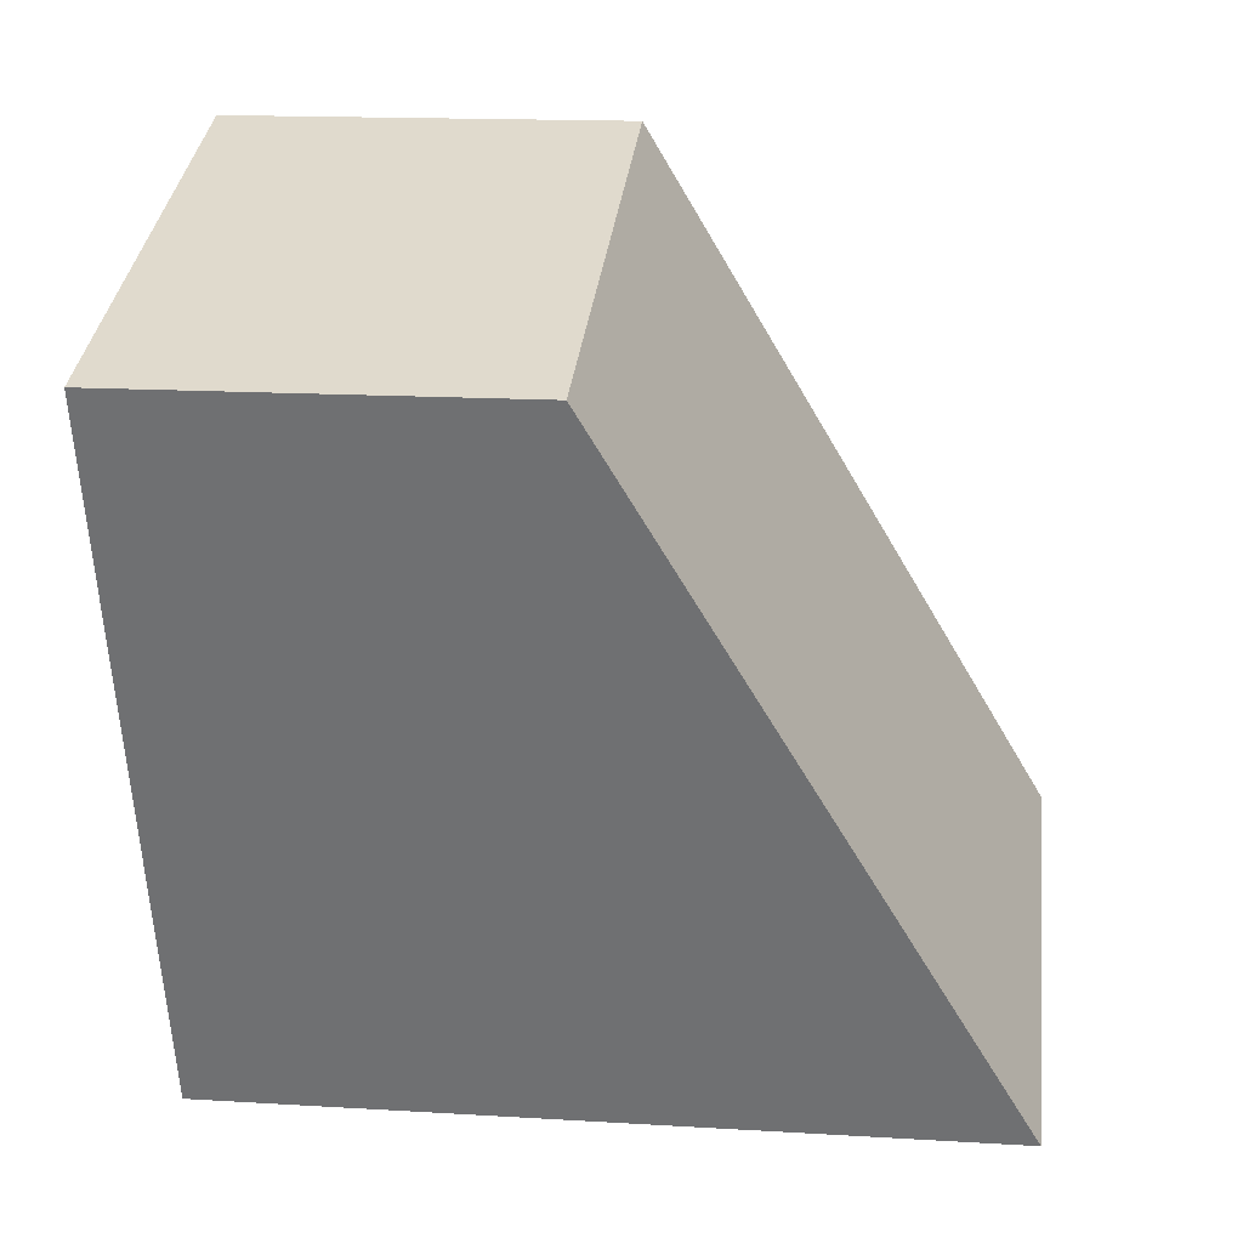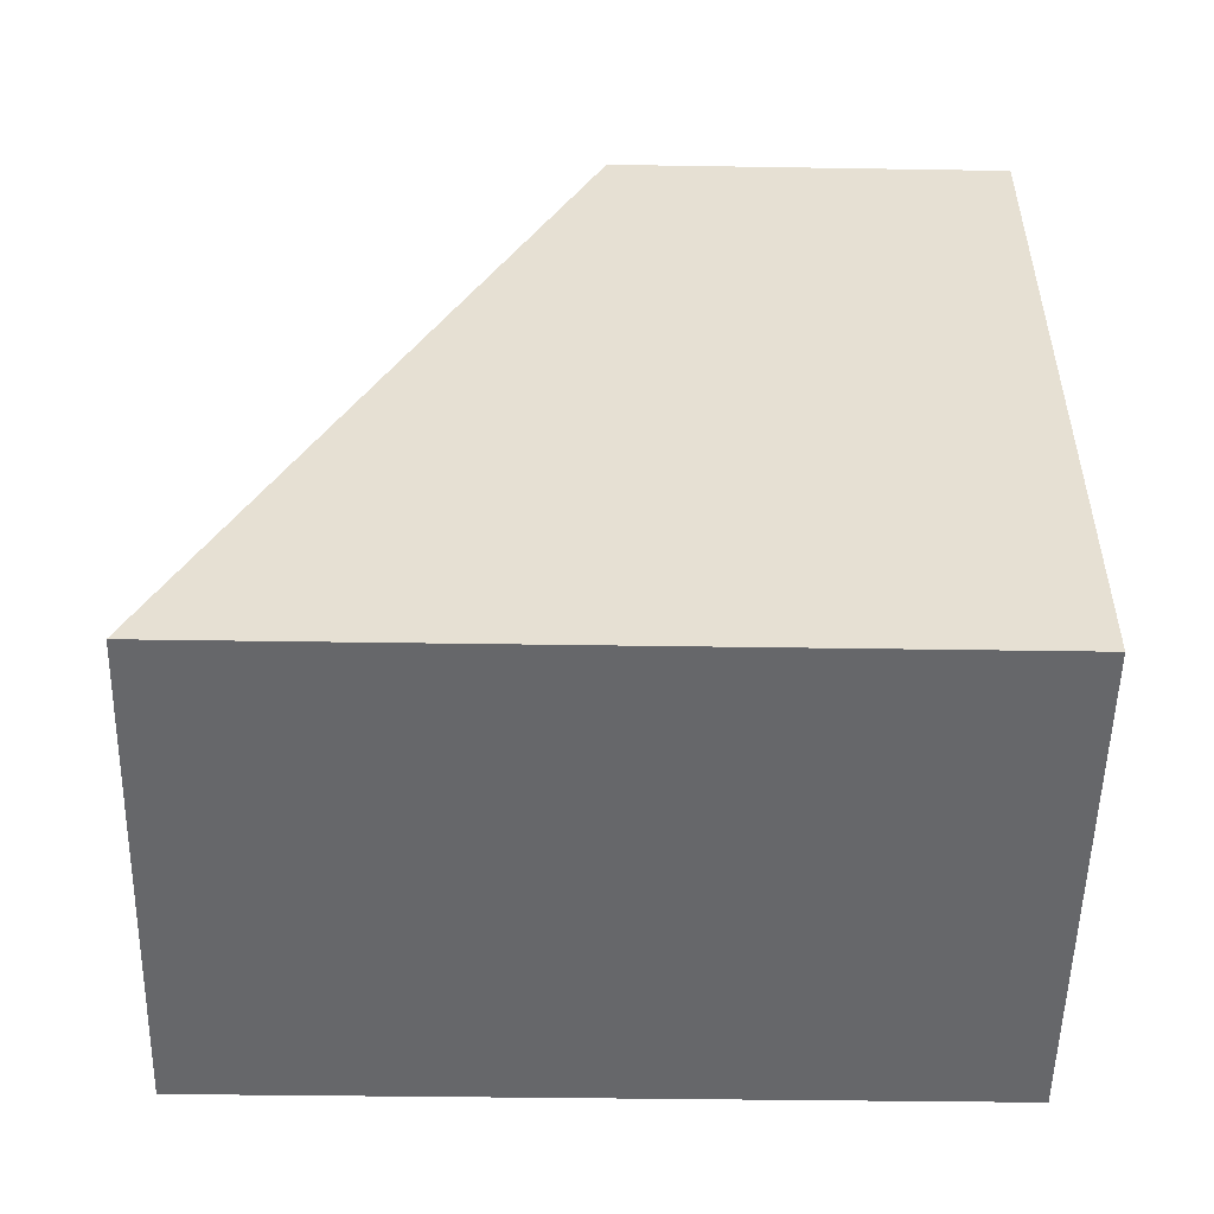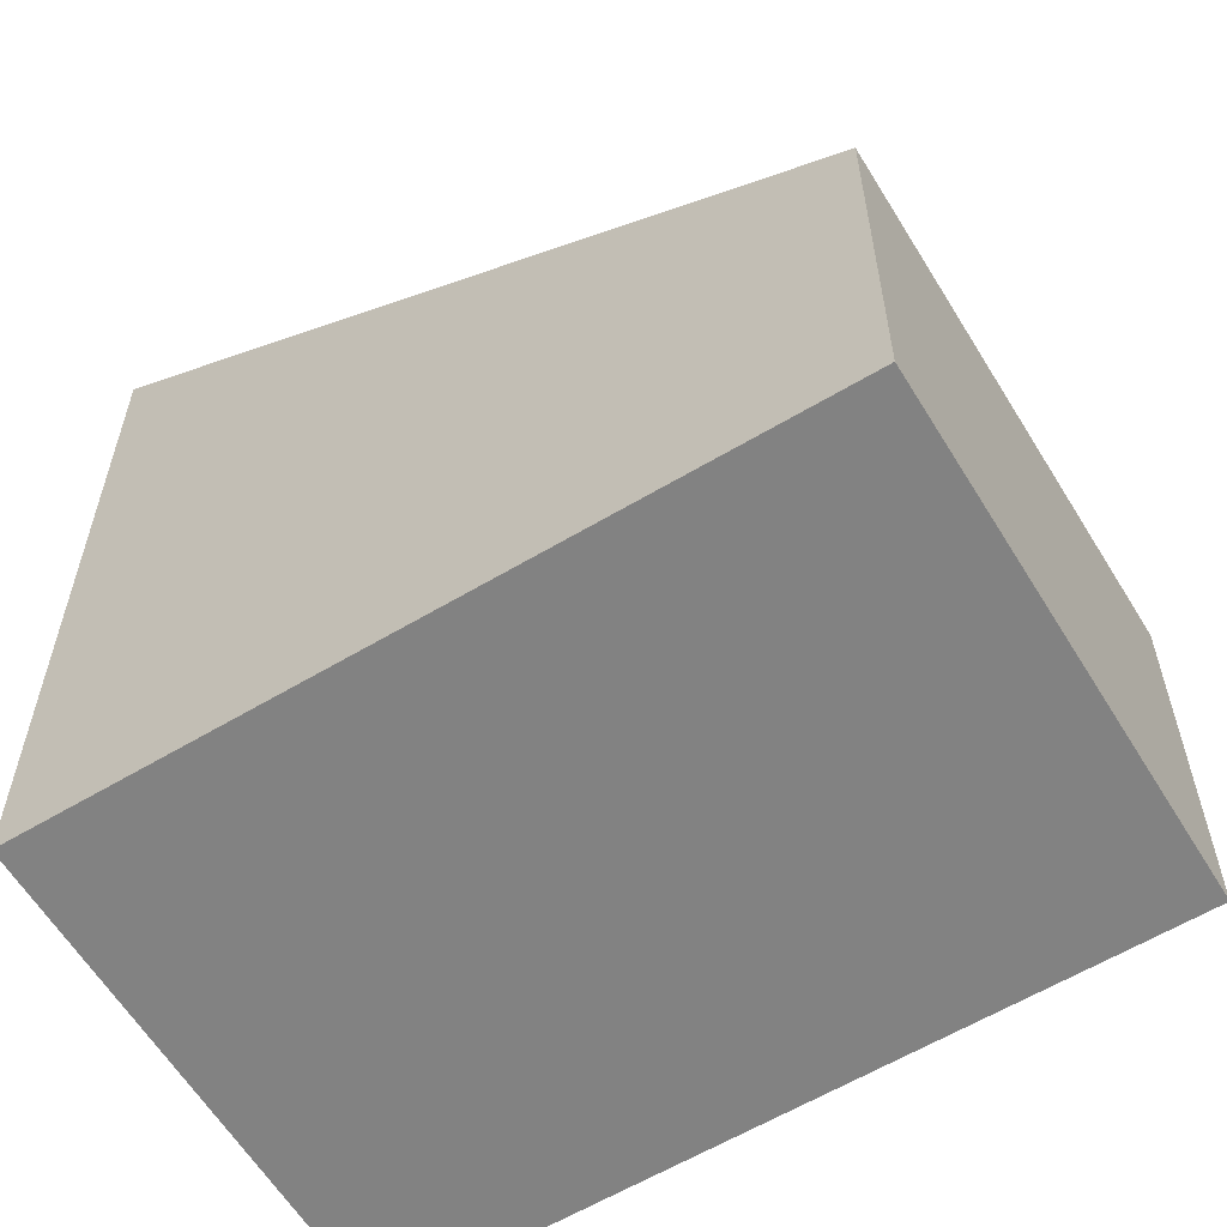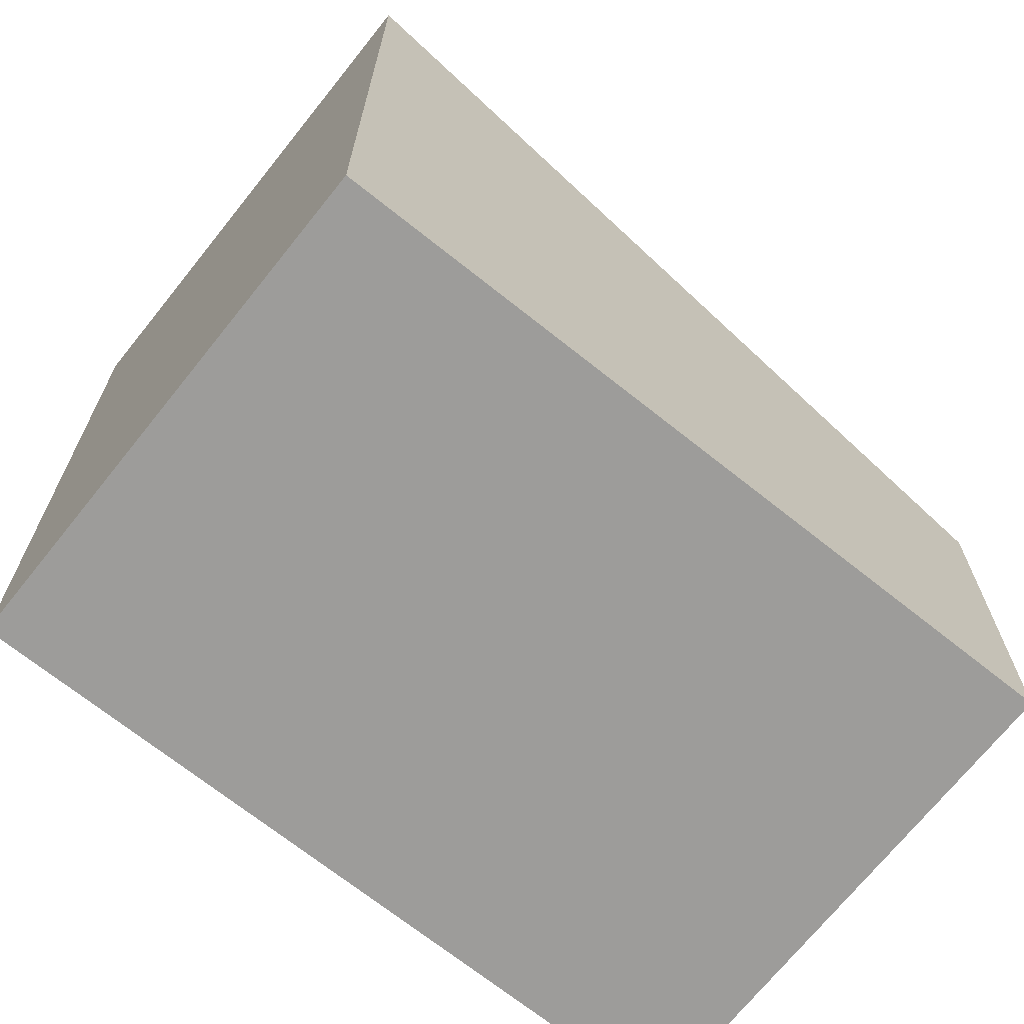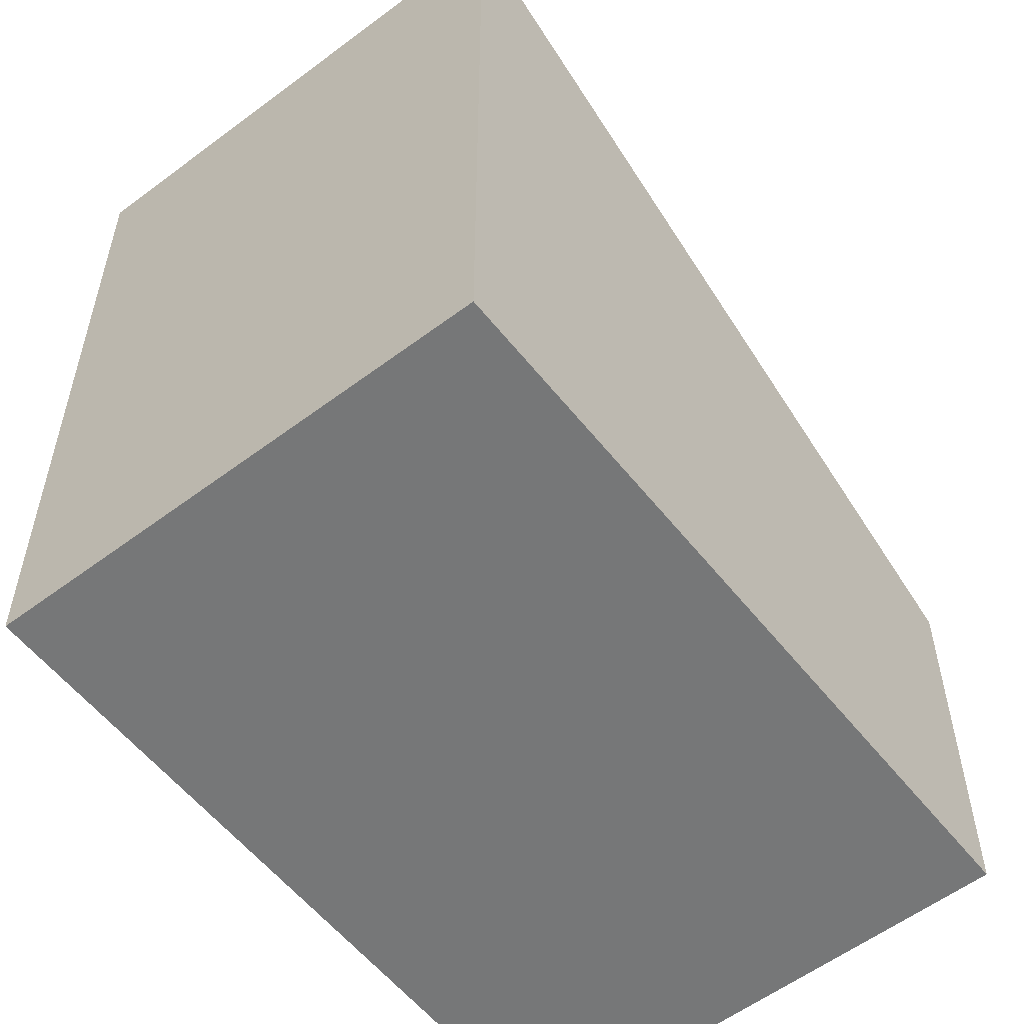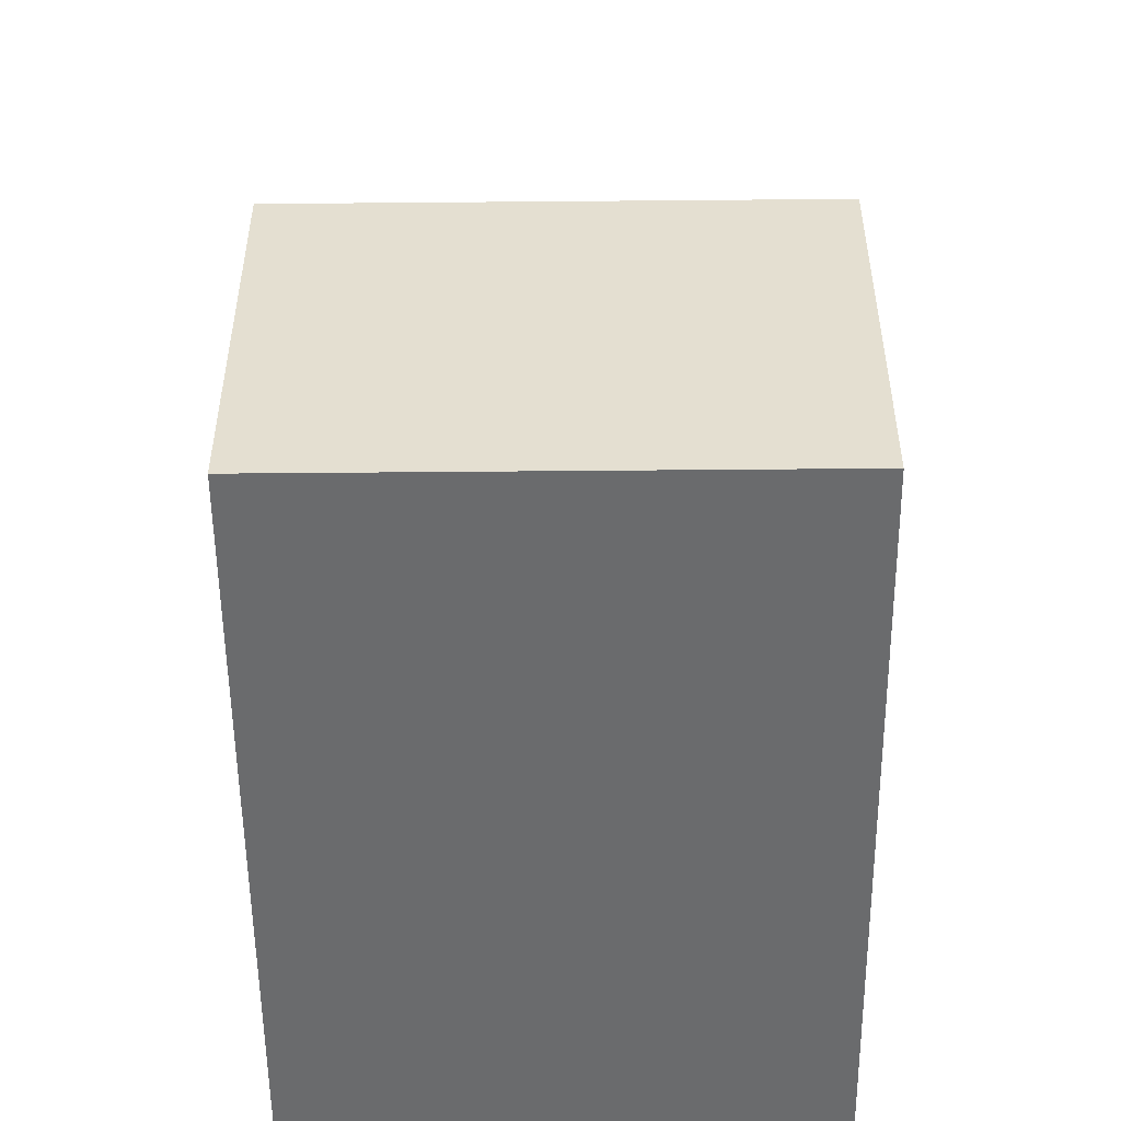
<metadata>
{"format":"obj","ext":"obj","renderer":"f3d","projection":"perspective","resolution":1024,"background":"white","views":[{"elev":15.9,"azim":97.2,"up":"+Z"},{"elev":-33.9,"azim":-91.3,"up":"+Z"},{"elev":-60.7,"azim":-40.5,"up":"+Y"},{"elev":-70.0,"azim":-110.4,"up":"+Y"},{"elev":-57.0,"azim":-123.8,"up":"+Y"},{"elev":-53.2,"azim":18.7,"up":"+Y"}]}
</metadata>
<code>
v  0 5.007 3.066e-16
v  4.586 2.523 3.538
v  3.093 5.007 -1.015
v  1.493 2.524 4.552
v  3.093 6.215e-17 -1.015
v  4.586 -2.166e-16 3.538
v  0 0 0
v  1.493 -2.787e-16 4.552
g defaultobject
f 1 2 3
f 2 1 4
f 2 5 3
f 5 2 6
f 5 1 3
f 1 5 7
f 7 4 1
f 4 7 8
f 8 2 4
f 2 8 6
f 8 5 6
f 5 8 7

</code>
